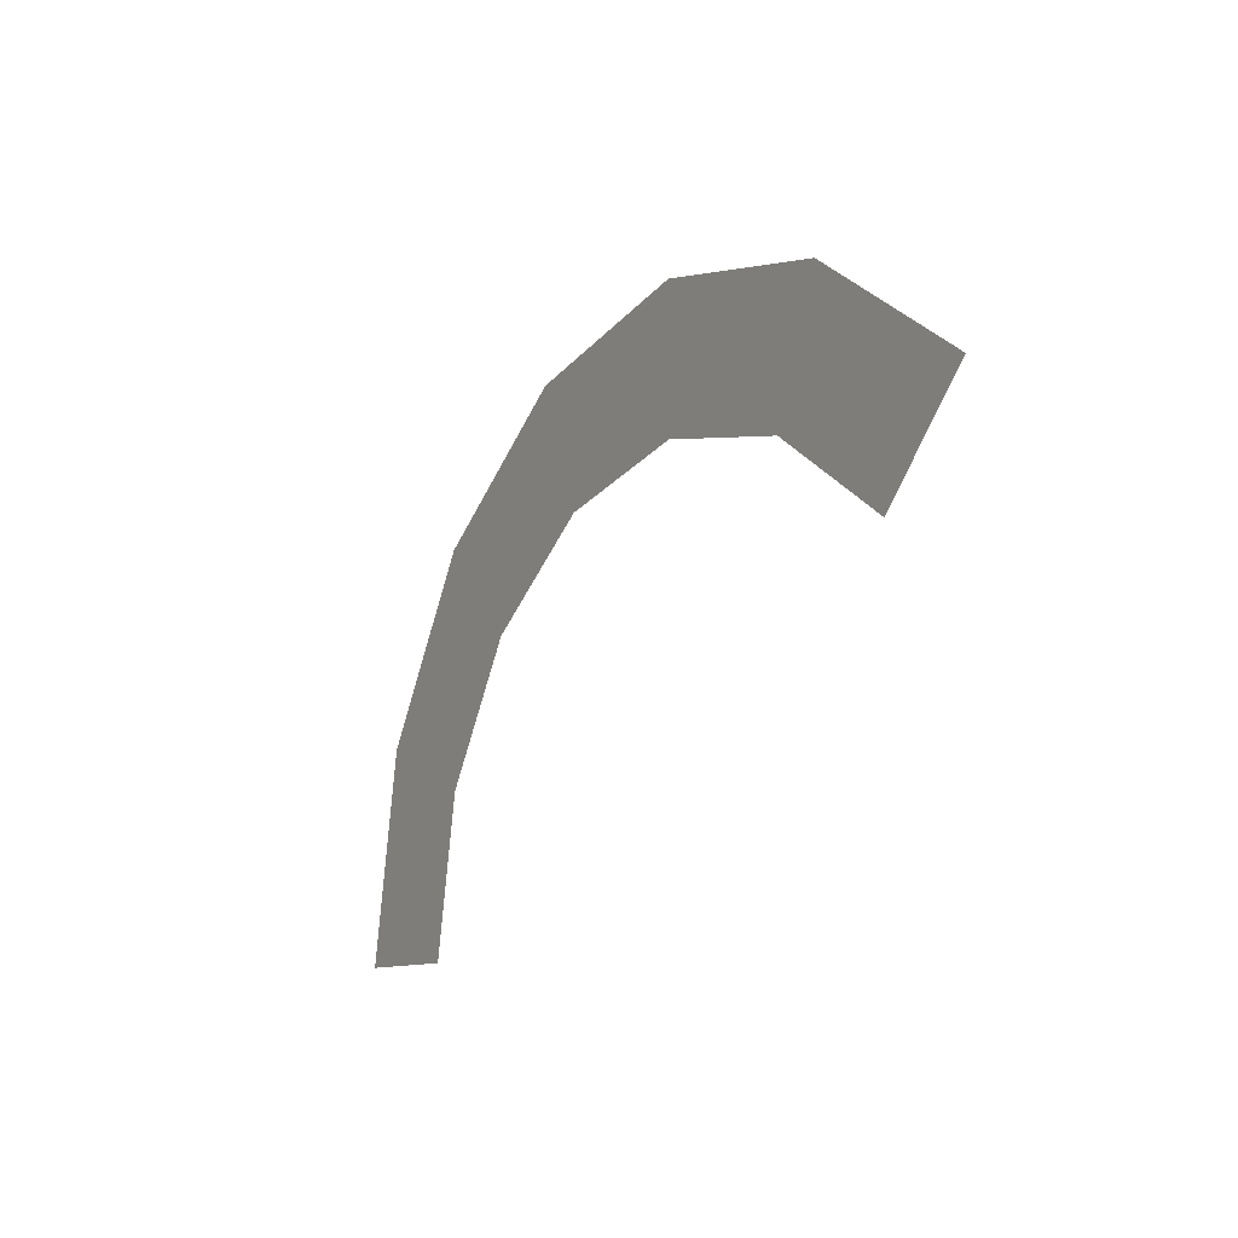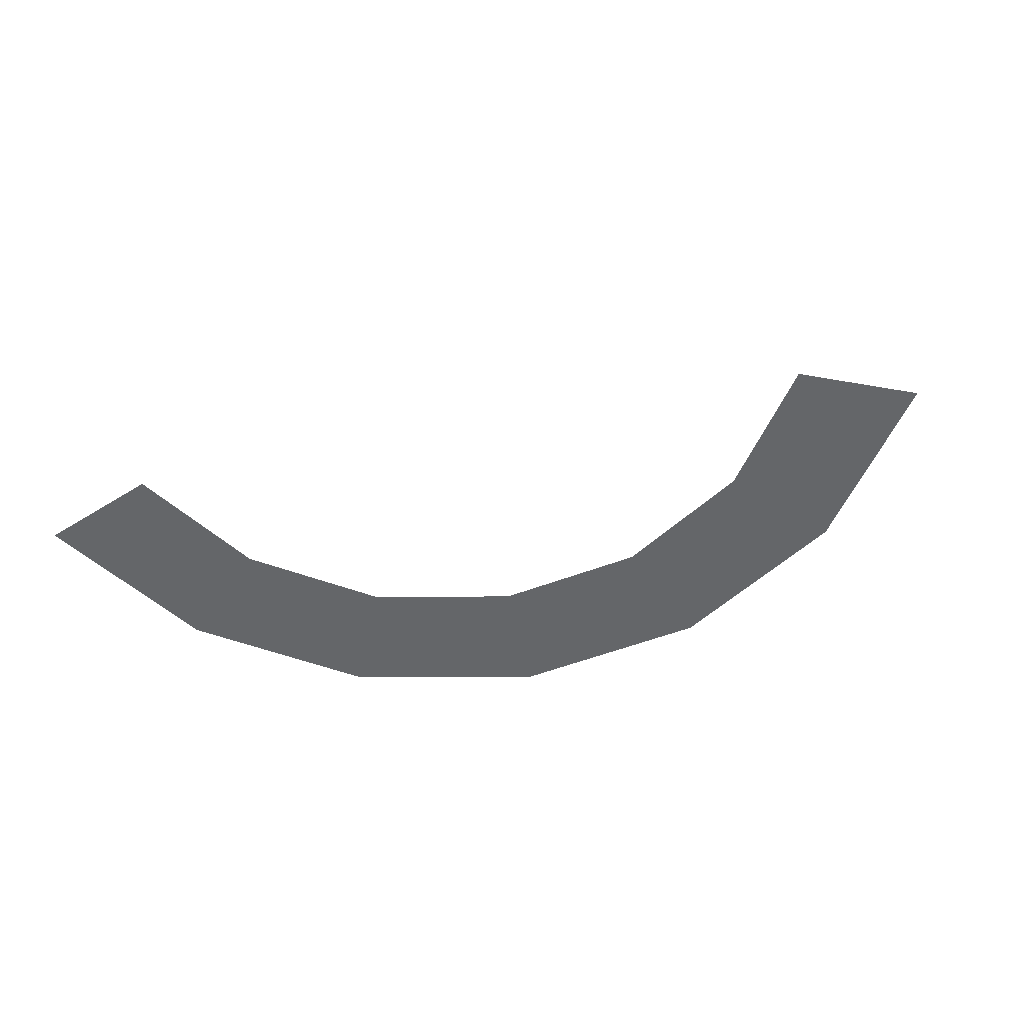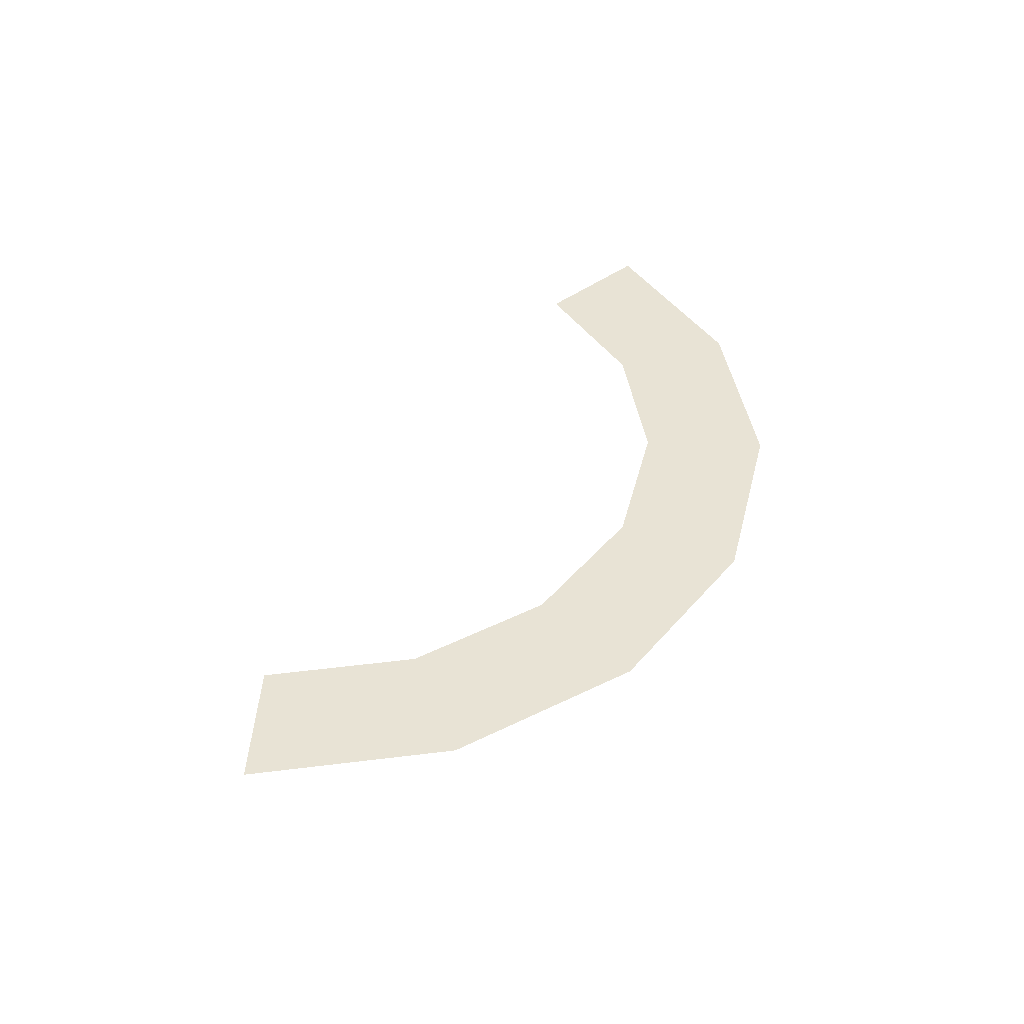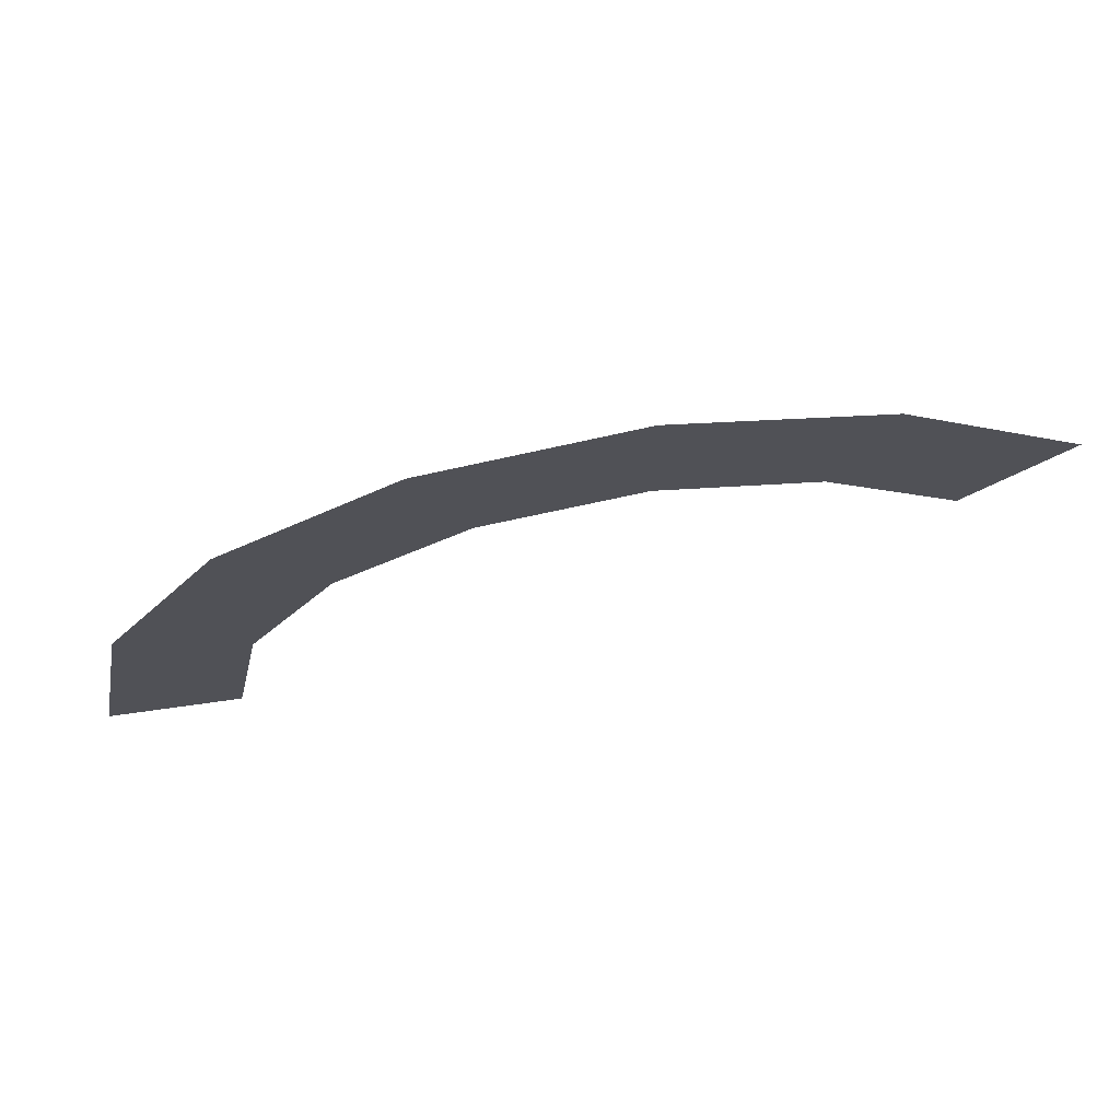
<metadata>
{"format":"obj","ext":"obj","renderer":"f3d","projection":"perspective","resolution":1024,"background":"white","views":[{"elev":-10.1,"azim":-120.6,"up":"+Z"},{"elev":-51.7,"azim":-145.9,"up":"+Y"},{"elev":41.3,"azim":-42.4,"up":"+Y"},{"elev":68.8,"azim":171.9,"up":"+Z"}]}
</metadata>
<code>
v 0.2 0 0
v 0.1848 0 0.07654
v 0.1386 0 0.0574
v 0.15 0 0
v 0.1848 0 0.07654
v 0.1414 0 0.1414
v 0.1061 0 0.1061
v 0.1386 0 0.0574
v 0.1414 0 0.1414
v 0.07654 0 0.1848
v 0.0574 0 0.1386
v 0.1061 0 0.1061
v 0.07654 0 0.1848
v 0 0 0.2
v 0 0 0.15
v 0.0574 0 0.1386
v 0 0 0.2
v -0.07654 0 0.1848
v -0.0574 0 0.1386
v 0 0 0.15
v -0.07654 0 0.1848
v -0.1414 0 0.1414
v -0.1061 0 0.1061
v -0.0574 0 0.1386
g mesh1092
f 1 2 3
f 3 4 1
f 5 6 7
f 7 8 5
f 9 10 11
f 11 12 9
f 13 14 15
f 15 16 13
f 17 18 19
f 19 20 17
f 21 22 23
f 23 24 21

</code>
